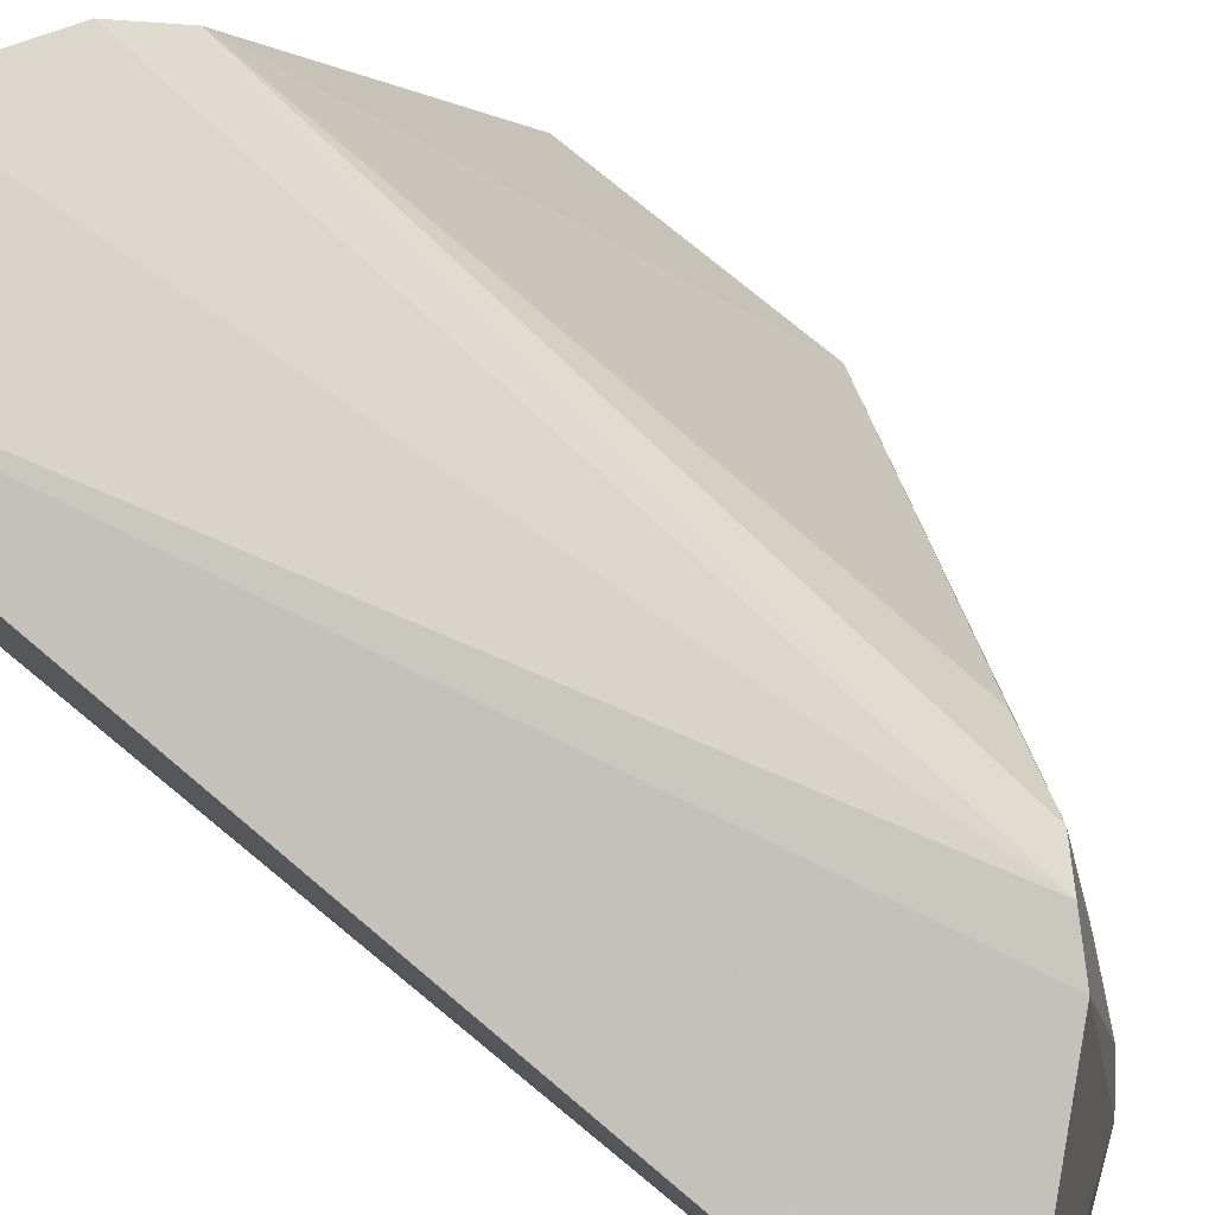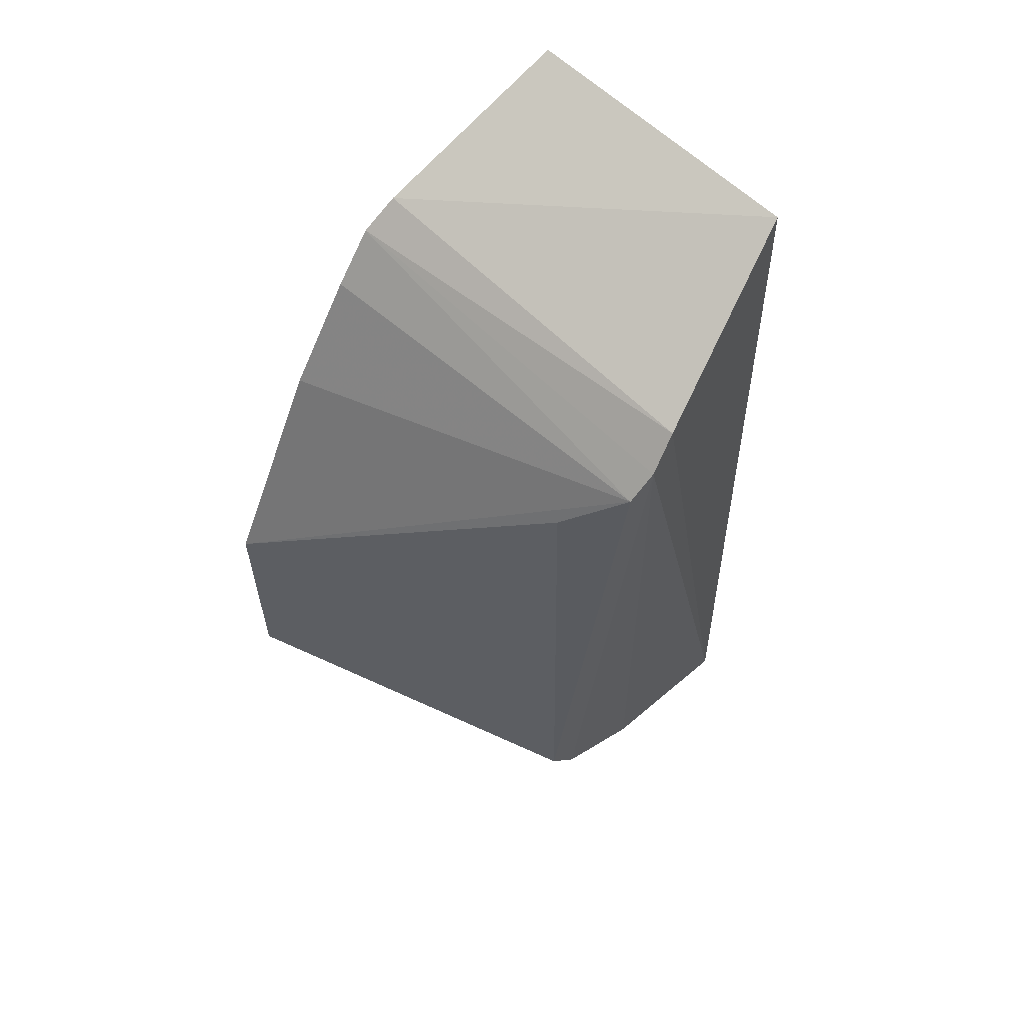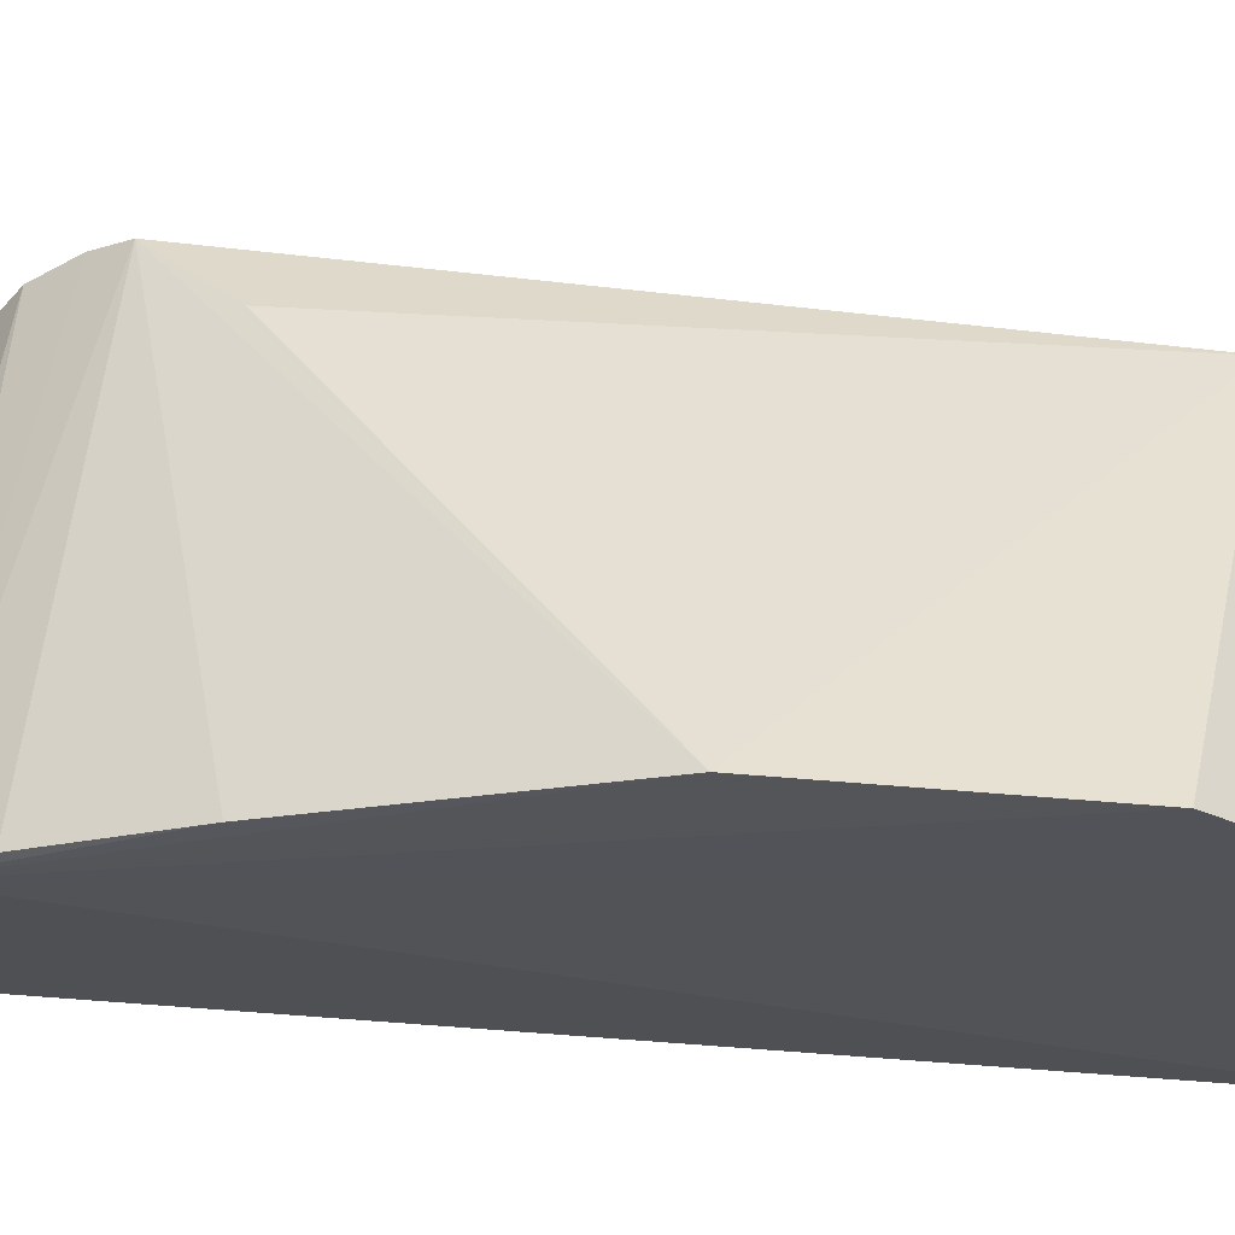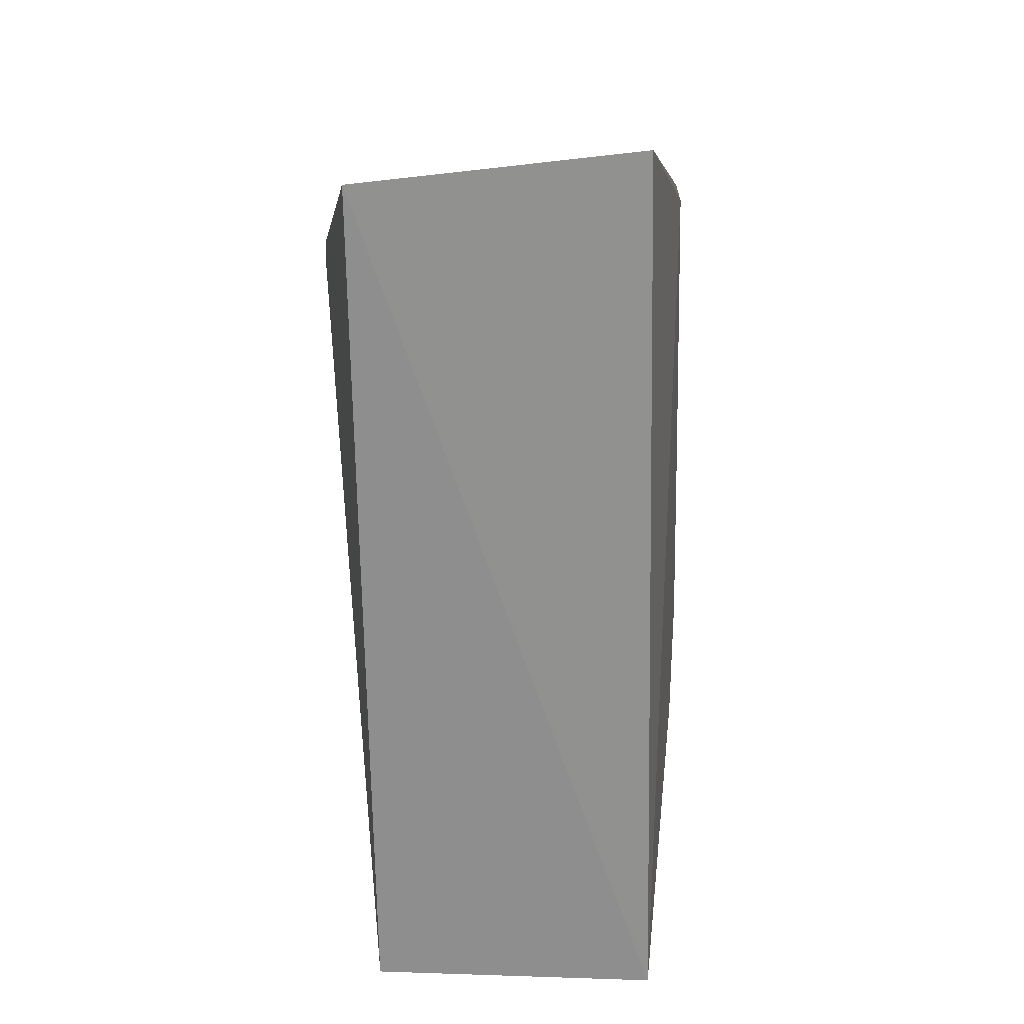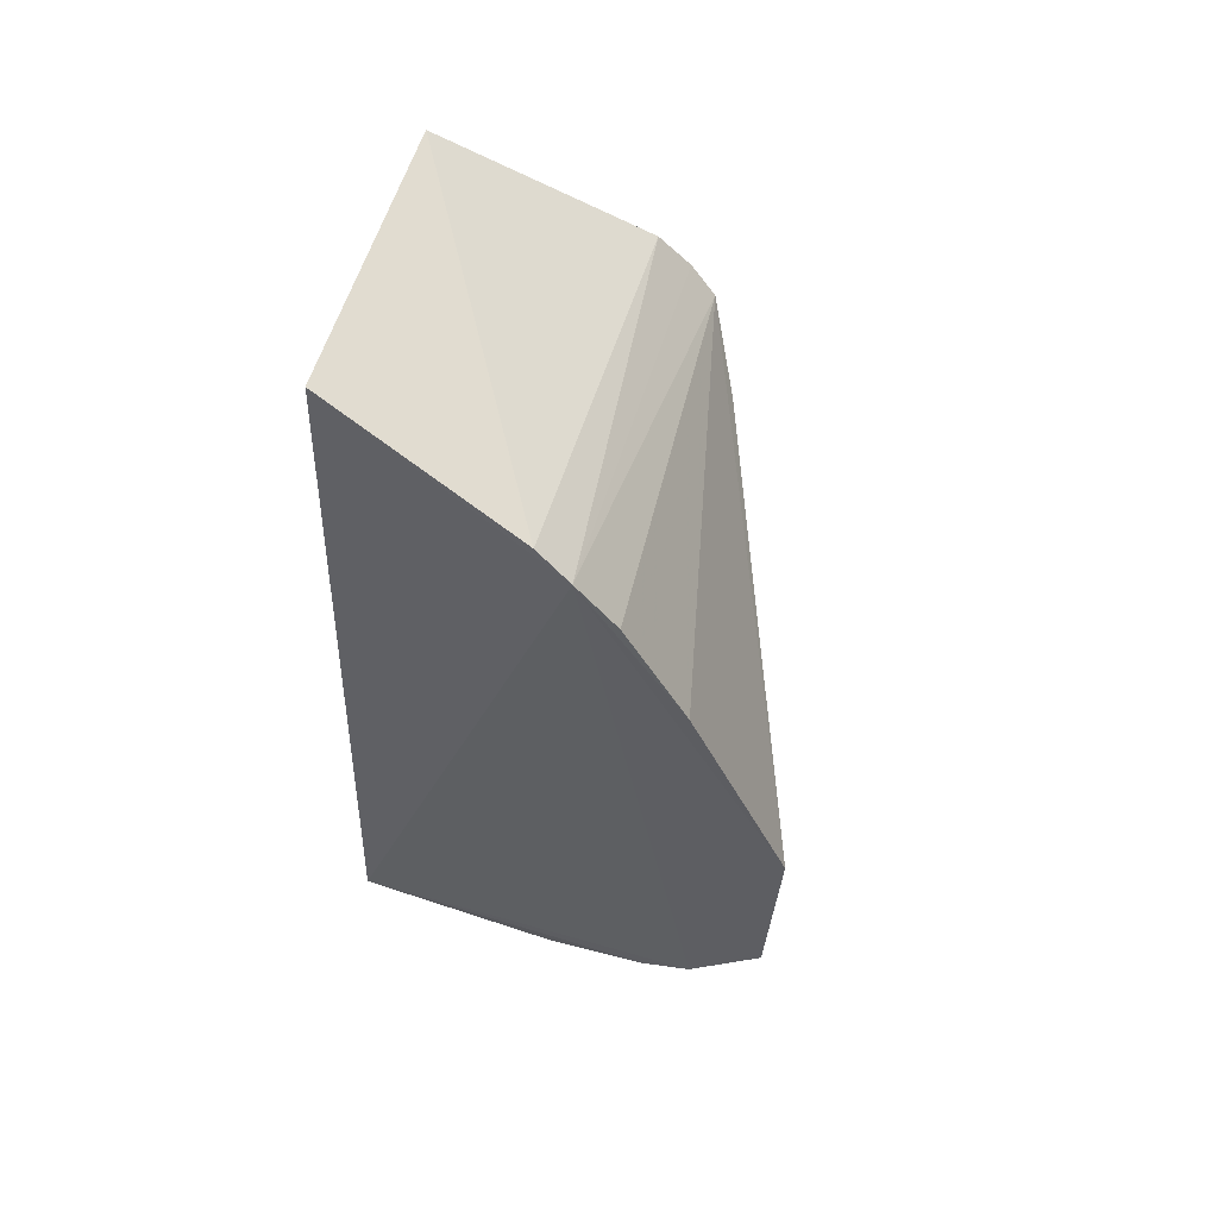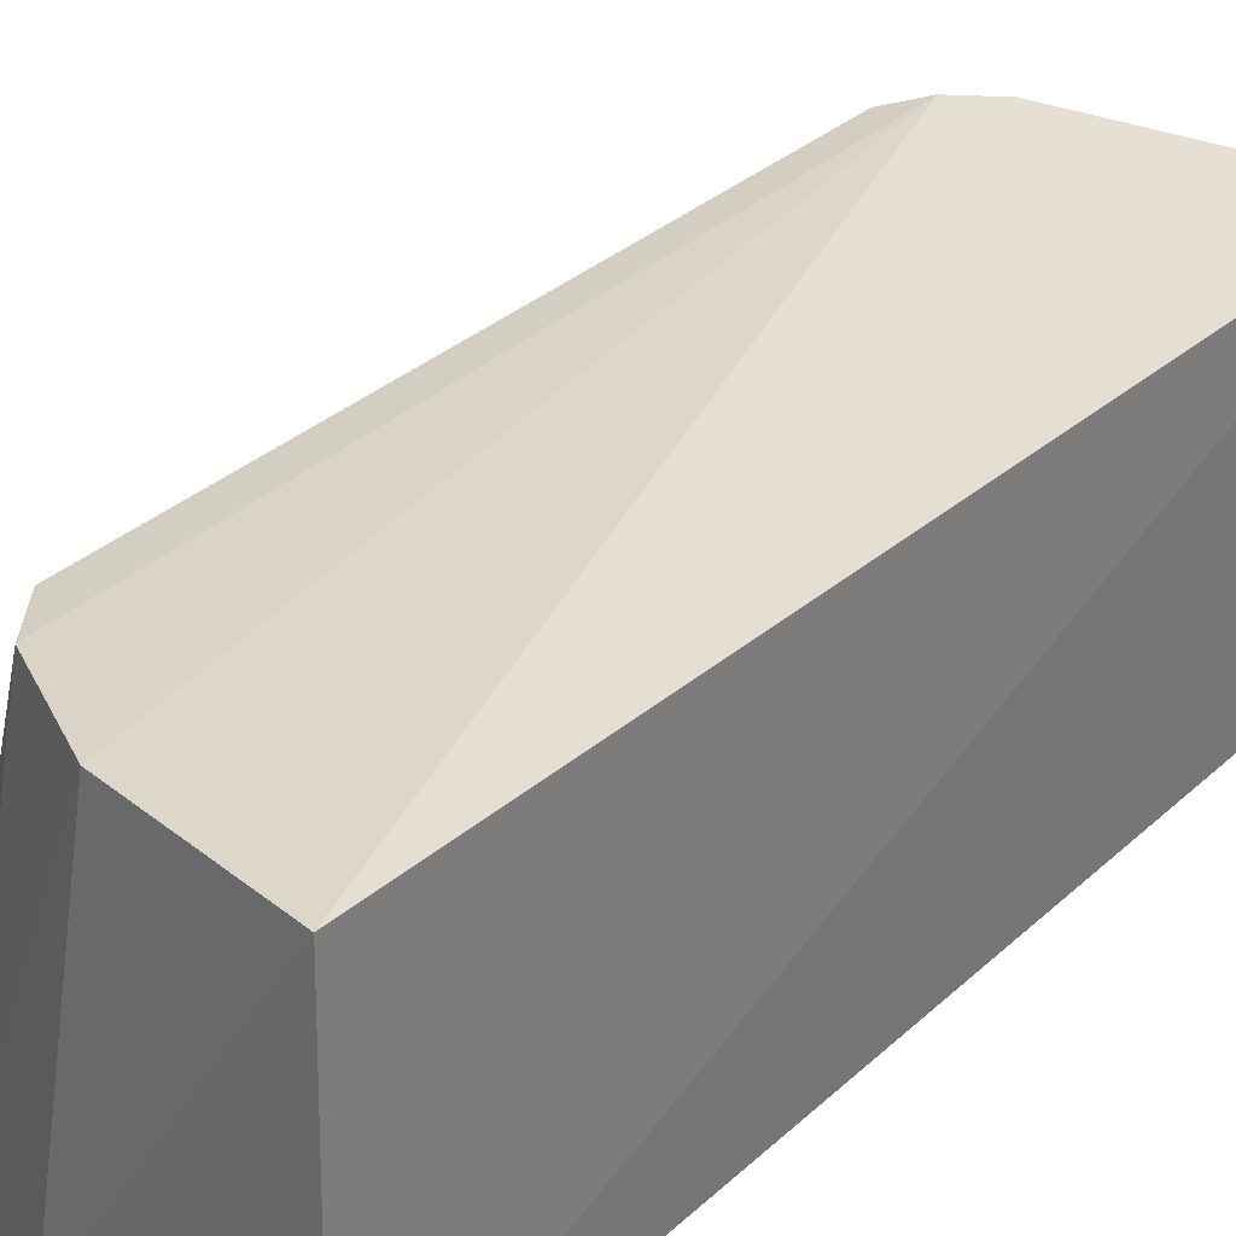
<metadata>
{"format":"obj","ext":"obj","renderer":"f3d","projection":"perspective","resolution":1024,"background":"white","views":[{"elev":78.6,"azim":-48.5,"up":"+Y"},{"elev":56.5,"azim":133.9,"up":"+Z"},{"elev":-27.2,"azim":84.3,"up":"+Y"},{"elev":26.2,"azim":-87.8,"up":"+Z"},{"elev":60.9,"azim":18.0,"up":"+Z"},{"elev":29.2,"azim":-140.4,"up":"+Y"}]}
</metadata>
<code>
v -0.1454 -0.08749 0.07964
v -0.09626 -0.09315 -0.07142
v -0.1433 0.00613 0.05536
v -0.2048 -0.004756 0.1006
v -0.2102 -0.08362 -0.1294
v -0.157 0.00642 0.07054
v -0.09428 -0.09205 -0.0151
v -0.1146 -0.09194 -0.09827
v -0.2017 -0.07776 0.1089
v -0.1496 0.007537 0.06207
v -0.1538 -0.08574 0.08632
v -0.1351 -0.008018 -0.09542
v -0.1196 -0.08939 0.0399
v -0.1339 -0.009156 0.0402
v -0.1686 -0.007731 -0.1204
v -0.1355 -0.08754 0.06716
v -0.1435 -0.007938 -0.1064
v -0.1549 -0.08735 -0.1212
v -0.2105 -0.007434 -0.1284
v -0.1279 -0.09061 -0.108
f 7 1 2
f 8 2 1
f 8 1 5
f 9 5 1
f 9 4 5
f 10 6 1
f 10 1 3
f 11 6 4
f 11 1 6
f 11 9 1
f 11 4 9
f 12 7 2
f 12 2 8
f 12 10 3
f 13 7 3
f 13 1 7
f 14 12 3
f 14 3 7
f 14 7 12
f 16 13 3
f 16 3 1
f 16 1 13
f 17 12 8
f 17 15 10
f 17 10 12
f 19 5 4
f 19 4 6
f 19 6 10
f 19 10 15
f 19 18 5
f 19 15 18
f 20 8 5
f 20 5 18
f 20 17 8
f 20 18 15
f 20 15 17

</code>
